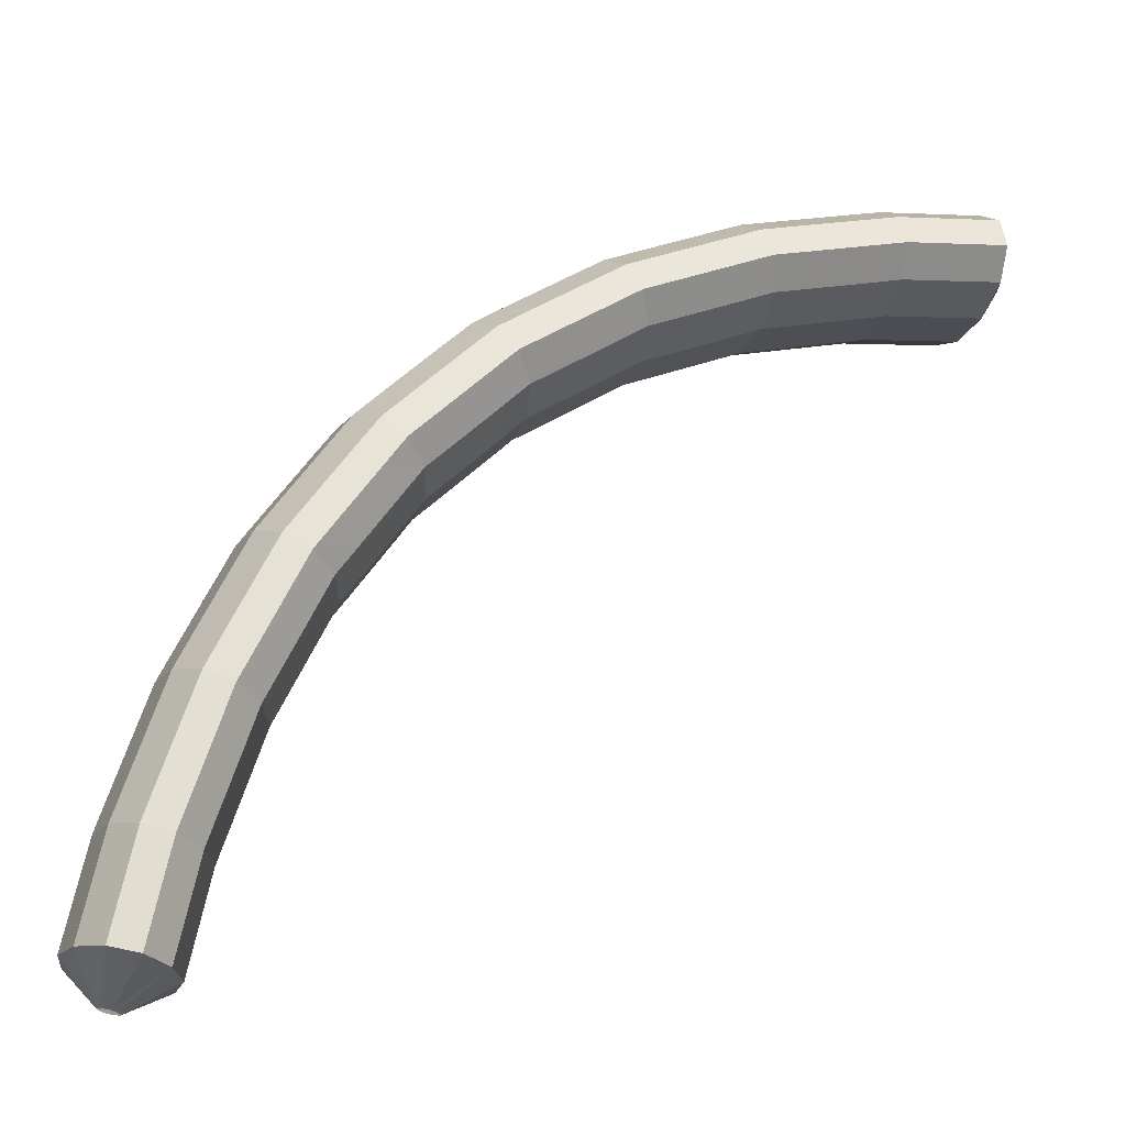
<metadata>
{"format":"obj","ext":"obj","renderer":"f3d","projection":"perspective","resolution":1024,"background":"white","views":[{"elev":-41.1,"azim":2.5,"up":"+Y"}]}
</metadata>
<code>
g tube1
v 161.4 160.3 105.7
v 161.4 160.3 105.5
v 161.3 160.2 105.2
v 161.3 160 105.1
v 161.4 159.7 105.1
v 161.5 159.5 105.2
v 161.6 159.4 105.5
v 161.6 159.4 105.7
v 161.6 159.6 105.9
v 161.6 159.9 106
v 161.5 160.1 105.9
v 161.4 160.3 105.7
v 159.8 161.8 106.9
v 159 162.5 104.4
v 158.5 162.2 102.4
v 158.5 161.1 101.4
v 158.9 159.5 101.9
v 159.7 157.9 103.7
v 160.5 156.9 106.2
v 161.2 156.6 108.6
v 161.4 157.4 110.1
v 161.2 158.8 110.3
v 160.6 160.5 109.2
v 159.8 161.8 106.9
v 158.3 161.5 107.3
v 157.5 162.2 104.8
v 157 161.9 102.7
v 157 160.8 101.8
v 157.4 159.2 102.3
v 158.2 157.6 104.1
v 159 156.6 106.5
v 159.6 156.4 108.9
v 159.9 157.1 110.5
v 159.7 158.5 110.7
v 159.1 160.2 109.5
v 158.3 161.5 107.3
v 156.7 161.3 107.7
v 156 161.9 105.2
v 155.5 161.7 103.1
v 155.5 160.5 102.2
v 155.9 158.9 102.7
v 156.6 157.3 104.5
v 157.5 156.3 106.9
v 158.1 156.1 109.3
v 158.4 156.8 110.9
v 158.2 158.2 111.1
v 157.5 159.9 109.9
v 156.7 161.3 107.7
v 155 160.9 108.2
v 154.3 161.6 105.6
v 153.9 161.4 103.5
v 153.9 160.3 102.6
v 154.4 158.7 103.1
v 155.2 157.1 104.8
v 156.1 156 107.3
v 156.7 155.8 109.7
v 156.9 156.5 111.3
v 156.6 157.9 111.5
v 155.9 159.6 110.4
v 155 160.9 108.2
v 153.4 160.4 108.5
v 152.7 161.1 105.9
v 152.3 160.9 103.9
v 152.5 159.8 102.9
v 153 158.2 103.4
v 153.9 156.7 105.1
v 154.7 155.6 107.6
v 155.3 155.4 110
v 155.4 156.1 111.6
v 155 157.4 111.8
v 154.3 159.1 110.7
v 153.4 160.4 108.5
v 151.9 160 108.8
v 151.2 160.6 106.2
v 150.8 160.4 104.2
v 151 159.3 103.2
v 151.5 157.8 103.7
v 152.4 156.2 105.4
v 153.2 155.1 107.9
v 153.8 154.9 110.3
v 153.9 155.6 111.9
v 153.5 157 112.1
v 152.8 158.6 111
v 151.9 160 108.8
v 150.4 159.5 109.1
v 149.7 160.2 106.5
v 149.3 159.9 104.5
v 149.5 158.9 103.5
v 150 157.3 104
v 150.9 155.7 105.7
v 151.7 154.7 108.2
v 152.3 154.4 110.6
v 152.4 155.1 112.2
v 152 156.5 112.4
v 151.3 158.1 111.3
v 150.4 159.5 109.1
v 148.7 159 109.4
v 148 159.7 106.9
v 147.7 159.4 104.8
v 148 158.4 103.8
v 148.6 156.9 104.2
v 149.5 155.3 106
v 150.4 154.3 108.4
v 150.9 154 110.9
v 150.9 154.7 112.5
v 150.4 156 112.8
v 149.6 157.6 111.6
v 148.7 159 109.4
v 147.1 158.2 109.6
v 146.4 158.9 107.1
v 146.2 158.7 105
v 146.6 157.7 104
v 147.3 156.2 104.4
v 148.3 154.7 106.1
v 149.1 153.6 108.6
v 149.5 153.4 111
v 149.5 154 112.7
v 148.9 155.3 113
v 148 156.9 111.8
v 147.1 158.2 109.6
v 145.6 157.5 109.8
v 145 158.2 107.3
v 144.8 158 105.2
v 145.1 157.1 104.2
v 145.9 155.6 104.6
v 146.8 154 106.3
v 147.7 153 108.8
v 148.1 152.7 111.2
v 148 153.3 112.9
v 147.5 154.6 113.1
v 146.6 156.2 112
v 145.6 157.5 109.8
v 144.2 156.8 110
v 143.5 157.5 107.5
v 143.3 157.4 105.4
v 143.7 156.4 104.4
v 144.4 154.9 104.8
v 145.4 153.4 106.5
v 146.2 152.3 109
v 146.7 152 111.4
v 146.6 152.6 113
v 146 153.9 113.3
v 145.1 155.5 112.2
v 144.2 156.8 110
v 142.6 156.1 110.2
v 141.9 156.8 107.7
v 141.8 156.6 105.6
v 142.3 155.7 104.5
v 143.1 154.3 105
v 144.1 152.8 106.7
v 145 151.7 109.2
v 145.4 151.4 111.6
v 145.2 152 113.2
v 144.5 153.2 113.5
v 143.5 154.7 112.4
v 142.6 156.1 110.2
v 141 155 110.3
v 140.4 155.8 107.7
v 140.4 155.7 105.6
v 141 154.8 104.6
v 141.9 153.4 105
v 143 152 106.7
v 143.8 150.9 109.2
v 144.2 150.6 111.6
v 143.9 151.1 113.3
v 143.1 152.2 113.6
v 142 153.7 112.5
v 141 155 110.3
v 139.7 154.1 110.4
v 139.1 154.9 107.8
v 139.1 154.8 105.7
v 139.7 153.9 104.6
v 140.6 152.5 105.1
v 141.7 151.1 106.8
v 142.5 150 109.2
v 142.9 149.7 111.7
v 142.6 150.2 113.3
v 141.8 151.3 113.6
v 140.7 152.8 112.5
v 139.7 154.1 110.4
v 138.4 153.2 110.4
v 137.8 153.9 107.8
v 137.8 153.9 105.7
v 138.3 153 104.7
v 139.3 151.6 105.1
v 140.4 150.2 106.8
v 141.2 149.1 109.3
v 141.5 148.8 111.7
v 141.3 149.2 113.4
v 140.5 150.4 113.7
v 139.4 151.9 112.6
v 138.4 153.2 110.4
v 136.9 152.1 110.5
v 136.3 152.9 107.9
v 136.4 152.9 105.8
v 137 152.1 104.7
v 138.1 150.8 105.2
v 139.2 149.4 106.9
v 140.1 148.3 109.3
v 140.3 147.9 111.8
v 140 148.4 113.4
v 139.1 149.4 113.7
v 137.9 150.9 112.6
v 136.9 152.1 110.5
v 135.6 150.9 110.3
v 135 151.6 107.8
v 135.2 151.7 105.7
v 135.9 151 104.6
v 137.1 149.8 105.1
v 138.3 148.4 106.8
v 139.1 147.4 109.2
v 139.3 146.9 111.7
v 138.8 147.3 113.3
v 137.8 148.3 113.6
v 136.6 149.6 112.5
v 135.6 150.9 110.3
v 134.4 149.7 110.2
v 133.9 150.5 107.7
v 134 150.6 105.6
v 134.8 149.9 104.5
v 136 148.7 105
v 137.1 147.3 106.7
v 138 146.2 109.1
v 138.2 145.8 111.6
v 137.7 146.1 113.2
v 136.7 147.1 113.5
v 135.5 148.5 112.4
v 134.4 149.7 110.2
v 133.3 148.6 110.1
v 132.7 149.4 107.6
v 132.9 149.5 105.5
v 133.7 148.8 104.4
v 134.8 147.5 104.9
v 136 146.2 106.6
v 136.8 145.1 109
v 137 144.7 111.5
v 136.6 145 113.1
v 135.6 146 113.4
v 134.3 147.4 112.3
v 133.3 148.6 110.1
v 132 147.3 110
v 131.5 148.1 107.5
v 131.7 148.3 105.3
v 132.5 147.7 104.3
v 133.8 146.5 104.8
v 135 145.2 106.5
v 135.8 144.2 109
v 136 143.7 111.4
v 135.5 143.9 113
v 134.4 144.8 113.3
v 133.1 146.1 112.2
v 132 147.3 110
v 130.9 145.8 109.7
v 130.4 146.7 107.2
v 130.7 146.9 105.1
v 131.6 146.4 104.1
v 133 145.4 104.5
v 134.2 144.1 106.3
v 135.1 143.1 108.7
v 135.2 142.5 111.2
v 134.5 142.7 112.8
v 133.4 143.5 113.1
v 132 144.6 111.9
v 130.9 145.8 109.7
v 130 144.6 109.5
v 129.5 145.4 106.9
v 129.8 145.6 104.8
v 130.7 145.1 103.9
v 132 144.1 104.3
v 133.3 142.8 106
v 134.1 141.8 108.5
v 134.3 141.2 110.9
v 133.6 141.4 112.5
v 132.4 142.2 112.8
v 131.1 143.4 111.7
v 130 144.6 109.5
v 129.1 143.3 109.2
v 128.6 144.1 106.7
v 128.8 144.3 104.6
v 129.8 143.8 103.6
v 131.1 142.8 104.1
v 132.4 141.5 105.8
v 133.2 140.5 108.3
v 133.3 139.9 110.7
v 132.7 140.1 112.3
v 131.5 140.9 112.6
v 130.2 142.1 111.4
v 129.1 143.3 109.2
v 128 141.8 109
v 127.5 142.7 106.4
v 127.9 143 104.3
v 128.9 142.6 103.4
v 130.2 141.6 103.8
v 131.6 140.4 105.6
v 132.4 139.4 108
v 132.5 138.8 110.5
v 131.8 138.8 112.1
v 130.5 139.5 112.3
v 129.1 140.6 111.2
v 128 141.8 109
v 127.2 140.2 108.6
v 126.8 141.1 106
v 127.1 141.5 104
v 128.2 141.2 103
v 129.6 140.3 103.5
v 130.9 139.2 105.3
v 131.8 138.1 107.7
v 131.8 137.5 110.1
v 131.1 137.5 111.7
v 129.8 138.1 111.9
v 128.3 139.1 110.8
v 127.2 140.2 108.6
v 126.5 138.9 108.2
v 126 139.8 105.7
v 126.4 140.1 103.6
v 127.5 139.8 102.7
v 128.9 139 103.1
v 130.2 137.8 104.9
v 131.1 136.7 107.4
v 131.1 136.1 109.8
v 130.4 136.1 111.3
v 129.1 136.7 111.6
v 127.6 137.7 110.4
v 126.5 138.9 108.2
v 125.8 137.5 107.8
v 125.3 138.4 105.3
v 125.7 138.7 103.2
v 126.8 138.4 102.3
v 128.2 137.6 102.8
v 129.5 136.4 104.5
v 130.4 135.4 107
v 130.4 134.7 109.4
v 129.7 134.7 111
v 128.4 135.3 111.2
v 126.9 136.3 110
v 125.8 137.5 107.8
v 125 135.9 107.4
v 124.6 136.8 104.9
v 125 137.3 102.9
v 126.1 137 101.9
v 127.5 136.3 102.4
v 128.9 135.2 104.2
v 129.7 134.1 106.7
v 129.7 133.4 109.1
v 129 133.3 110.6
v 127.6 133.8 110.8
v 126.2 134.8 109.6
v 125 135.9 107.4
v 124.4 134.3 106.9
v 124 135.3 104.4
v 124.4 135.7 102.4
v 125.5 135.6 101.5
v 127 134.9 102
v 128.4 133.9 103.8
v 129.3 132.8 106.3
v 129.3 132.1 108.6
v 128.5 131.9 110.2
v 127.1 132.3 110.4
v 125.6 133.2 109.2
v 124.4 134.3 106.9
v 123.9 132.9 106.5
v 123.5 133.8 104
v 123.9 134.3 101.9
v 125 134.2 101
v 126.5 133.5 101.6
v 127.9 132.4 103.3
v 128.7 131.4 105.8
v 128.7 130.6 108.2
v 127.9 130.4 109.7
v 126.6 130.9 109.9
v 125.1 131.8 108.7
v 123.9 132.9 106.5
v 123.4 131.4 106
v 123 132.4 103.5
v 123.4 132.8 101.5
v 124.5 132.7 100.6
v 126 132 101.1
v 127.4 131 102.9
v 128.2 129.9 105.4
v 128.2 129.2 107.7
v 127.4 129 109.3
v 126 129.4 109.5
v 124.5 130.3 108.3
v 123.4 131.4 106
v 122.8 129.8 105.5
v 122.4 130.8 103
v 122.8 131.3 101
v 124 131.3 100.1
v 125.5 130.6 100.7
v 126.9 129.6 102.5
v 127.7 128.6 105
v 127.7 127.8 107.3
v 126.9 127.5 108.8
v 125.5 127.9 109
v 124 128.8 107.8
v 122.8 129.8 105.5
v 122.4 128.2 105
v 122 129.2 102.5
v 122.5 129.8 100.5
v 123.6 129.8 99.63
v 125.2 129.3 100.2
v 126.6 128.3 102
v 127.4 127.2 104.5
v 127.4 126.4 106.8
v 126.6 126.1 108.3
v 125.1 126.4 108.5
v 123.6 127.2 107.2
v 122.4 128.2 105
v 122.1 126.8 104.5
v 121.7 127.7 102
v 122.1 128.3 99.96
v 123.3 128.4 99.11
v 124.8 127.8 99.68
v 126.2 126.8 101.5
v 127 125.7 104
v 127 124.9 106.3
v 126.2 124.6 107.8
v 124.8 124.9 107.9
v 123.2 125.7 106.7
v 122.1 126.8 104.5
v 121.7 125.3 104
v 121.3 126.3 101.4
v 121.7 126.9 99.44
v 122.9 126.9 98.59
v 124.5 126.3 99.17
v 125.9 125.3 101
v 126.7 124.3 103.4
v 126.7 123.4 105.8
v 125.8 123.1 107.3
v 124.4 123.4 107.4
v 122.9 124.2 106.2
v 121.7 125.3 104
v 123.2 123.6 102.7
v 123.2 123.7 102.5
v 123.4 123.8 102.2
v 123.6 123.7 102.1
v 123.9 123.7 102.1
v 124.1 123.6 102.3
v 124.2 123.5 102.5
v 124.1 123.4 102.8
v 123.9 123.4 103
v 123.6 123.4 103
v 123.4 123.5 102.9
v 123.2 123.6 102.7
f 1 2 14
f 14 13 1
f 2 3 15
f 15 14 2
f 3 4 16
f 16 15 3
f 4 5 17
f 17 16 4
f 5 6 18
f 18 17 5
f 6 7 19
f 19 18 6
f 7 8 20
f 20 19 7
f 8 9 21
f 21 20 8
f 9 10 22
f 22 21 9
f 10 11 23
f 23 22 10
f 11 12 24
f 24 23 11
f 13 14 26
f 26 25 13
f 14 15 27
f 27 26 14
f 15 16 28
f 28 27 15
f 16 17 29
f 29 28 16
f 17 18 30
f 30 29 17
f 18 19 31
f 31 30 18
f 19 20 32
f 32 31 19
f 20 21 33
f 33 32 20
f 21 22 34
f 34 33 21
f 22 23 35
f 35 34 22
f 23 24 36
f 36 35 23
f 25 26 38
f 38 37 25
f 26 27 39
f 39 38 26
f 27 28 40
f 40 39 27
f 28 29 41
f 41 40 28
f 29 30 42
f 42 41 29
f 30 31 43
f 43 42 30
f 31 32 44
f 44 43 31
f 32 33 45
f 45 44 32
f 33 34 46
f 46 45 33
f 34 35 47
f 47 46 34
f 35 36 48
f 48 47 35
f 37 38 50
f 50 49 37
f 38 39 51
f 51 50 38
f 39 40 52
f 52 51 39
f 40 41 53
f 53 52 40
f 41 42 54
f 54 53 41
f 42 43 55
f 55 54 42
f 43 44 56
f 56 55 43
f 44 45 57
f 57 56 44
f 45 46 58
f 58 57 45
f 46 47 59
f 59 58 46
f 47 48 60
f 60 59 47
f 49 50 62
f 62 61 49
f 50 51 63
f 63 62 50
f 51 52 64
f 64 63 51
f 52 53 65
f 65 64 52
f 53 54 66
f 66 65 53
f 54 55 67
f 67 66 54
f 55 56 68
f 68 67 55
f 56 57 69
f 69 68 56
f 57 58 70
f 70 69 57
f 58 59 71
f 71 70 58
f 59 60 72
f 72 71 59
f 61 62 74
f 74 73 61
f 62 63 75
f 75 74 62
f 63 64 76
f 76 75 63
f 64 65 77
f 77 76 64
f 65 66 78
f 78 77 65
f 66 67 79
f 79 78 66
f 67 68 80
f 80 79 67
f 68 69 81
f 81 80 68
f 69 70 82
f 82 81 69
f 70 71 83
f 83 82 70
f 71 72 84
f 84 83 71
f 73 74 86
f 86 85 73
f 74 75 87
f 87 86 74
f 75 76 88
f 88 87 75
f 76 77 89
f 89 88 76
f 77 78 90
f 90 89 77
f 78 79 91
f 91 90 78
f 79 80 92
f 92 91 79
f 80 81 93
f 93 92 80
f 81 82 94
f 94 93 81
f 82 83 95
f 95 94 82
f 83 84 96
f 96 95 83
f 85 86 98
f 98 97 85
f 86 87 99
f 99 98 86
f 87 88 100
f 100 99 87
f 88 89 101
f 101 100 88
f 89 90 102
f 102 101 89
f 90 91 103
f 103 102 90
f 91 92 104
f 104 103 91
f 92 93 105
f 105 104 92
f 93 94 106
f 106 105 93
f 94 95 107
f 107 106 94
f 95 96 108
f 108 107 95
f 97 98 110
f 110 109 97
f 98 99 111
f 111 110 98
f 99 100 112
f 112 111 99
f 100 101 113
f 113 112 100
f 101 102 114
f 114 113 101
f 102 103 115
f 115 114 102
f 103 104 116
f 116 115 103
f 104 105 117
f 117 116 104
f 105 106 118
f 118 117 105
f 106 107 119
f 119 118 106
f 107 108 120
f 120 119 107
f 109 110 122
f 122 121 109
f 110 111 123
f 123 122 110
f 111 112 124
f 124 123 111
f 112 113 125
f 125 124 112
f 113 114 126
f 126 125 113
f 114 115 127
f 127 126 114
f 115 116 128
f 128 127 115
f 116 117 129
f 129 128 116
f 117 118 130
f 130 129 117
f 118 119 131
f 131 130 118
f 119 120 132
f 132 131 119
f 121 122 134
f 134 133 121
f 122 123 135
f 135 134 122
f 123 124 136
f 136 135 123
f 124 125 137
f 137 136 124
f 125 126 138
f 138 137 125
f 126 127 139
f 139 138 126
f 127 128 140
f 140 139 127
f 128 129 141
f 141 140 128
f 129 130 142
f 142 141 129
f 130 131 143
f 143 142 130
f 131 132 144
f 144 143 131
f 133 134 146
f 146 145 133
f 134 135 147
f 147 146 134
f 135 136 148
f 148 147 135
f 136 137 149
f 149 148 136
f 137 138 150
f 150 149 137
f 138 139 151
f 151 150 138
f 139 140 152
f 152 151 139
f 140 141 153
f 153 152 140
f 141 142 154
f 154 153 141
f 142 143 155
f 155 154 142
f 143 144 156
f 156 155 143
f 145 146 158
f 158 157 145
f 146 147 159
f 159 158 146
f 147 148 160
f 160 159 147
f 148 149 161
f 161 160 148
f 149 150 162
f 162 161 149
f 150 151 163
f 163 162 150
f 151 152 164
f 164 163 151
f 152 153 165
f 165 164 152
f 153 154 166
f 166 165 153
f 154 155 167
f 167 166 154
f 155 156 168
f 168 167 155
f 157 158 170
f 170 169 157
f 158 159 171
f 171 170 158
f 159 160 172
f 172 171 159
f 160 161 173
f 173 172 160
f 161 162 174
f 174 173 161
f 162 163 175
f 175 174 162
f 163 164 176
f 176 175 163
f 164 165 177
f 177 176 164
f 165 166 178
f 178 177 165
f 166 167 179
f 179 178 166
f 167 168 180
f 180 179 167
f 169 170 182
f 182 181 169
f 170 171 183
f 183 182 170
f 171 172 184
f 184 183 171
f 172 173 185
f 185 184 172
f 173 174 186
f 186 185 173
f 174 175 187
f 187 186 174
f 175 176 188
f 188 187 175
f 176 177 189
f 189 188 176
f 177 178 190
f 190 189 177
f 178 179 191
f 191 190 178
f 179 180 192
f 192 191 179
f 181 182 194
f 194 193 181
f 182 183 195
f 195 194 182
f 183 184 196
f 196 195 183
f 184 185 197
f 197 196 184
f 185 186 198
f 198 197 185
f 186 187 199
f 199 198 186
f 187 188 200
f 200 199 187
f 188 189 201
f 201 200 188
f 189 190 202
f 202 201 189
f 190 191 203
f 203 202 190
f 191 192 204
f 204 203 191
f 193 194 206
f 206 205 193
f 194 195 207
f 207 206 194
f 195 196 208
f 208 207 195
f 196 197 209
f 209 208 196
f 197 198 210
f 210 209 197
f 198 199 211
f 211 210 198
f 199 200 212
f 212 211 199
f 200 201 213
f 213 212 200
f 201 202 214
f 214 213 201
f 202 203 215
f 215 214 202
f 203 204 216
f 216 215 203
f 205 206 218
f 218 217 205
f 206 207 219
f 219 218 206
f 207 208 220
f 220 219 207
f 208 209 221
f 221 220 208
f 209 210 222
f 222 221 209
f 210 211 223
f 223 222 210
f 211 212 224
f 224 223 211
f 212 213 225
f 225 224 212
f 213 214 226
f 226 225 213
f 214 215 227
f 227 226 214
f 215 216 228
f 228 227 215
f 217 218 230
f 230 229 217
f 218 219 231
f 231 230 218
f 219 220 232
f 232 231 219
f 220 221 233
f 233 232 220
f 221 222 234
f 234 233 221
f 222 223 235
f 235 234 222
f 223 224 236
f 236 235 223
f 224 225 237
f 237 236 224
f 225 226 238
f 238 237 225
f 226 227 239
f 239 238 226
f 227 228 240
f 240 239 227
f 229 230 242
f 242 241 229
f 230 231 243
f 243 242 230
f 231 232 244
f 244 243 231
f 232 233 245
f 245 244 232
f 233 234 246
f 246 245 233
f 234 235 247
f 247 246 234
f 235 236 248
f 248 247 235
f 236 237 249
f 249 248 236
f 237 238 250
f 250 249 237
f 238 239 251
f 251 250 238
f 239 240 252
f 252 251 239
f 241 242 254
f 254 253 241
f 242 243 255
f 255 254 242
f 243 244 256
f 256 255 243
f 244 245 257
f 257 256 244
f 245 246 258
f 258 257 245
f 246 247 259
f 259 258 246
f 247 248 260
f 260 259 247
f 248 249 261
f 261 260 248
f 249 250 262
f 262 261 249
f 250 251 263
f 263 262 250
f 251 252 264
f 264 263 251
f 253 254 266
f 266 265 253
f 254 255 267
f 267 266 254
f 255 256 268
f 268 267 255
f 256 257 269
f 269 268 256
f 257 258 270
f 270 269 257
f 258 259 271
f 271 270 258
f 259 260 272
f 272 271 259
f 260 261 273
f 273 272 260
f 261 262 274
f 274 273 261
f 262 263 275
f 275 274 262
f 263 264 276
f 276 275 263
f 265 266 278
f 278 277 265
f 266 267 279
f 279 278 266
f 267 268 280
f 280 279 267
f 268 269 281
f 281 280 268
f 269 270 282
f 282 281 269
f 270 271 283
f 283 282 270
f 271 272 284
f 284 283 271
f 272 273 285
f 285 284 272
f 273 274 286
f 286 285 273
f 274 275 287
f 287 286 274
f 275 276 288
f 288 287 275
f 277 278 290
f 290 289 277
f 278 279 291
f 291 290 278
f 279 280 292
f 292 291 279
f 280 281 293
f 293 292 280
f 281 282 294
f 294 293 281
f 282 283 295
f 295 294 282
f 283 284 296
f 296 295 283
f 284 285 297
f 297 296 284
f 285 286 298
f 298 297 285
f 286 287 299
f 299 298 286
f 287 288 300
f 300 299 287
f 289 290 302
f 302 301 289
f 290 291 303
f 303 302 290
f 291 292 304
f 304 303 291
f 292 293 305
f 305 304 292
f 293 294 306
f 306 305 293
f 294 295 307
f 307 306 294
f 295 296 308
f 308 307 295
f 296 297 309
f 309 308 296
f 297 298 310
f 310 309 297
f 298 299 311
f 311 310 298
f 299 300 312
f 312 311 299
f 301 302 314
f 314 313 301
f 302 303 315
f 315 314 302
f 303 304 316
f 316 315 303
f 304 305 317
f 317 316 304
f 305 306 318
f 318 317 305
f 306 307 319
f 319 318 306
f 307 308 320
f 320 319 307
f 308 309 321
f 321 320 308
f 309 310 322
f 322 321 309
f 310 311 323
f 323 322 310
f 311 312 324
f 324 323 311
f 313 314 326
f 326 325 313
f 314 315 327
f 327 326 314
f 315 316 328
f 328 327 315
f 316 317 329
f 329 328 316
f 317 318 330
f 330 329 317
f 318 319 331
f 331 330 318
f 319 320 332
f 332 331 319
f 320 321 333
f 333 332 320
f 321 322 334
f 334 333 321
f 322 323 335
f 335 334 322
f 323 324 336
f 336 335 323
f 325 326 338
f 338 337 325
f 326 327 339
f 339 338 326
f 327 328 340
f 340 339 327
f 328 329 341
f 341 340 328
f 329 330 342
f 342 341 329
f 330 331 343
f 343 342 330
f 331 332 344
f 344 343 331
f 332 333 345
f 345 344 332
f 333 334 346
f 346 345 333
f 334 335 347
f 347 346 334
f 335 336 348
f 348 347 335
f 337 338 350
f 350 349 337
f 338 339 351
f 351 350 338
f 339 340 352
f 352 351 339
f 340 341 353
f 353 352 340
f 341 342 354
f 354 353 341
f 342 343 355
f 355 354 342
f 343 344 356
f 356 355 343
f 344 345 357
f 357 356 344
f 345 346 358
f 358 357 345
f 346 347 359
f 359 358 346
f 347 348 360
f 360 359 347
f 349 350 362
f 362 361 349
f 350 351 363
f 363 362 350
f 351 352 364
f 364 363 351
f 352 353 365
f 365 364 352
f 353 354 366
f 366 365 353
f 354 355 367
f 367 366 354
f 355 356 368
f 368 367 355
f 356 357 369
f 369 368 356
f 357 358 370
f 370 369 357
f 358 359 371
f 371 370 358
f 359 360 372
f 372 371 359
f 361 362 374
f 374 373 361
f 362 363 375
f 375 374 362
f 363 364 376
f 376 375 363
f 364 365 377
f 377 376 364
f 365 366 378
f 378 377 365
f 366 367 379
f 379 378 366
f 367 368 380
f 380 379 367
f 368 369 381
f 381 380 368
f 369 370 382
f 382 381 369
f 370 371 383
f 383 382 370
f 371 372 384
f 384 383 371
f 373 374 386
f 386 385 373
f 374 375 387
f 387 386 374
f 375 376 388
f 388 387 375
f 376 377 389
f 389 388 376
f 377 378 390
f 390 389 377
f 378 379 391
f 391 390 378
f 379 380 392
f 392 391 379
f 380 381 393
f 393 392 380
f 381 382 394
f 394 393 381
f 382 383 395
f 395 394 382
f 383 384 396
f 396 395 383
f 385 386 398
f 398 397 385
f 386 387 399
f 399 398 386
f 387 388 400
f 400 399 387
f 388 389 401
f 401 400 388
f 389 390 402
f 402 401 389
f 390 391 403
f 403 402 390
f 391 392 404
f 404 403 391
f 392 393 405
f 405 404 392
f 393 394 406
f 406 405 393
f 394 395 407
f 407 406 394
f 395 396 408
f 408 407 395
f 397 398 410
f 410 409 397
f 398 399 411
f 411 410 398
f 399 400 412
f 412 411 399
f 400 401 413
f 413 412 400
f 401 402 414
f 414 413 401
f 402 403 415
f 415 414 402
f 403 404 416
f 416 415 403
f 404 405 417
f 417 416 404
f 405 406 418
f 418 417 405
f 406 407 419
f 419 418 406
f 407 408 420
f 420 419 407
f 409 410 422
f 422 421 409
f 410 411 423
f 423 422 410
f 411 412 424
f 424 423 411
f 412 413 425
f 425 424 412
f 413 414 426
f 426 425 413
f 414 415 427
f 427 426 414
f 415 416 428
f 428 427 415
f 416 417 429
f 429 428 416
f 417 418 430
f 430 429 417
f 418 419 431
f 431 430 418
f 419 420 432
f 432 431 419
f 421 422 434
f 434 433 421
f 422 423 435
f 435 434 422
f 423 424 436
f 436 435 423
f 424 425 437
f 437 436 424
f 425 426 438
f 438 437 425
f 426 427 439
f 439 438 426
f 427 428 440
f 440 439 427
f 428 429 441
f 441 440 428
f 429 430 442
f 442 441 429
f 430 431 443
f 443 442 430
f 431 432 444
f 444 443 431
g

</code>
